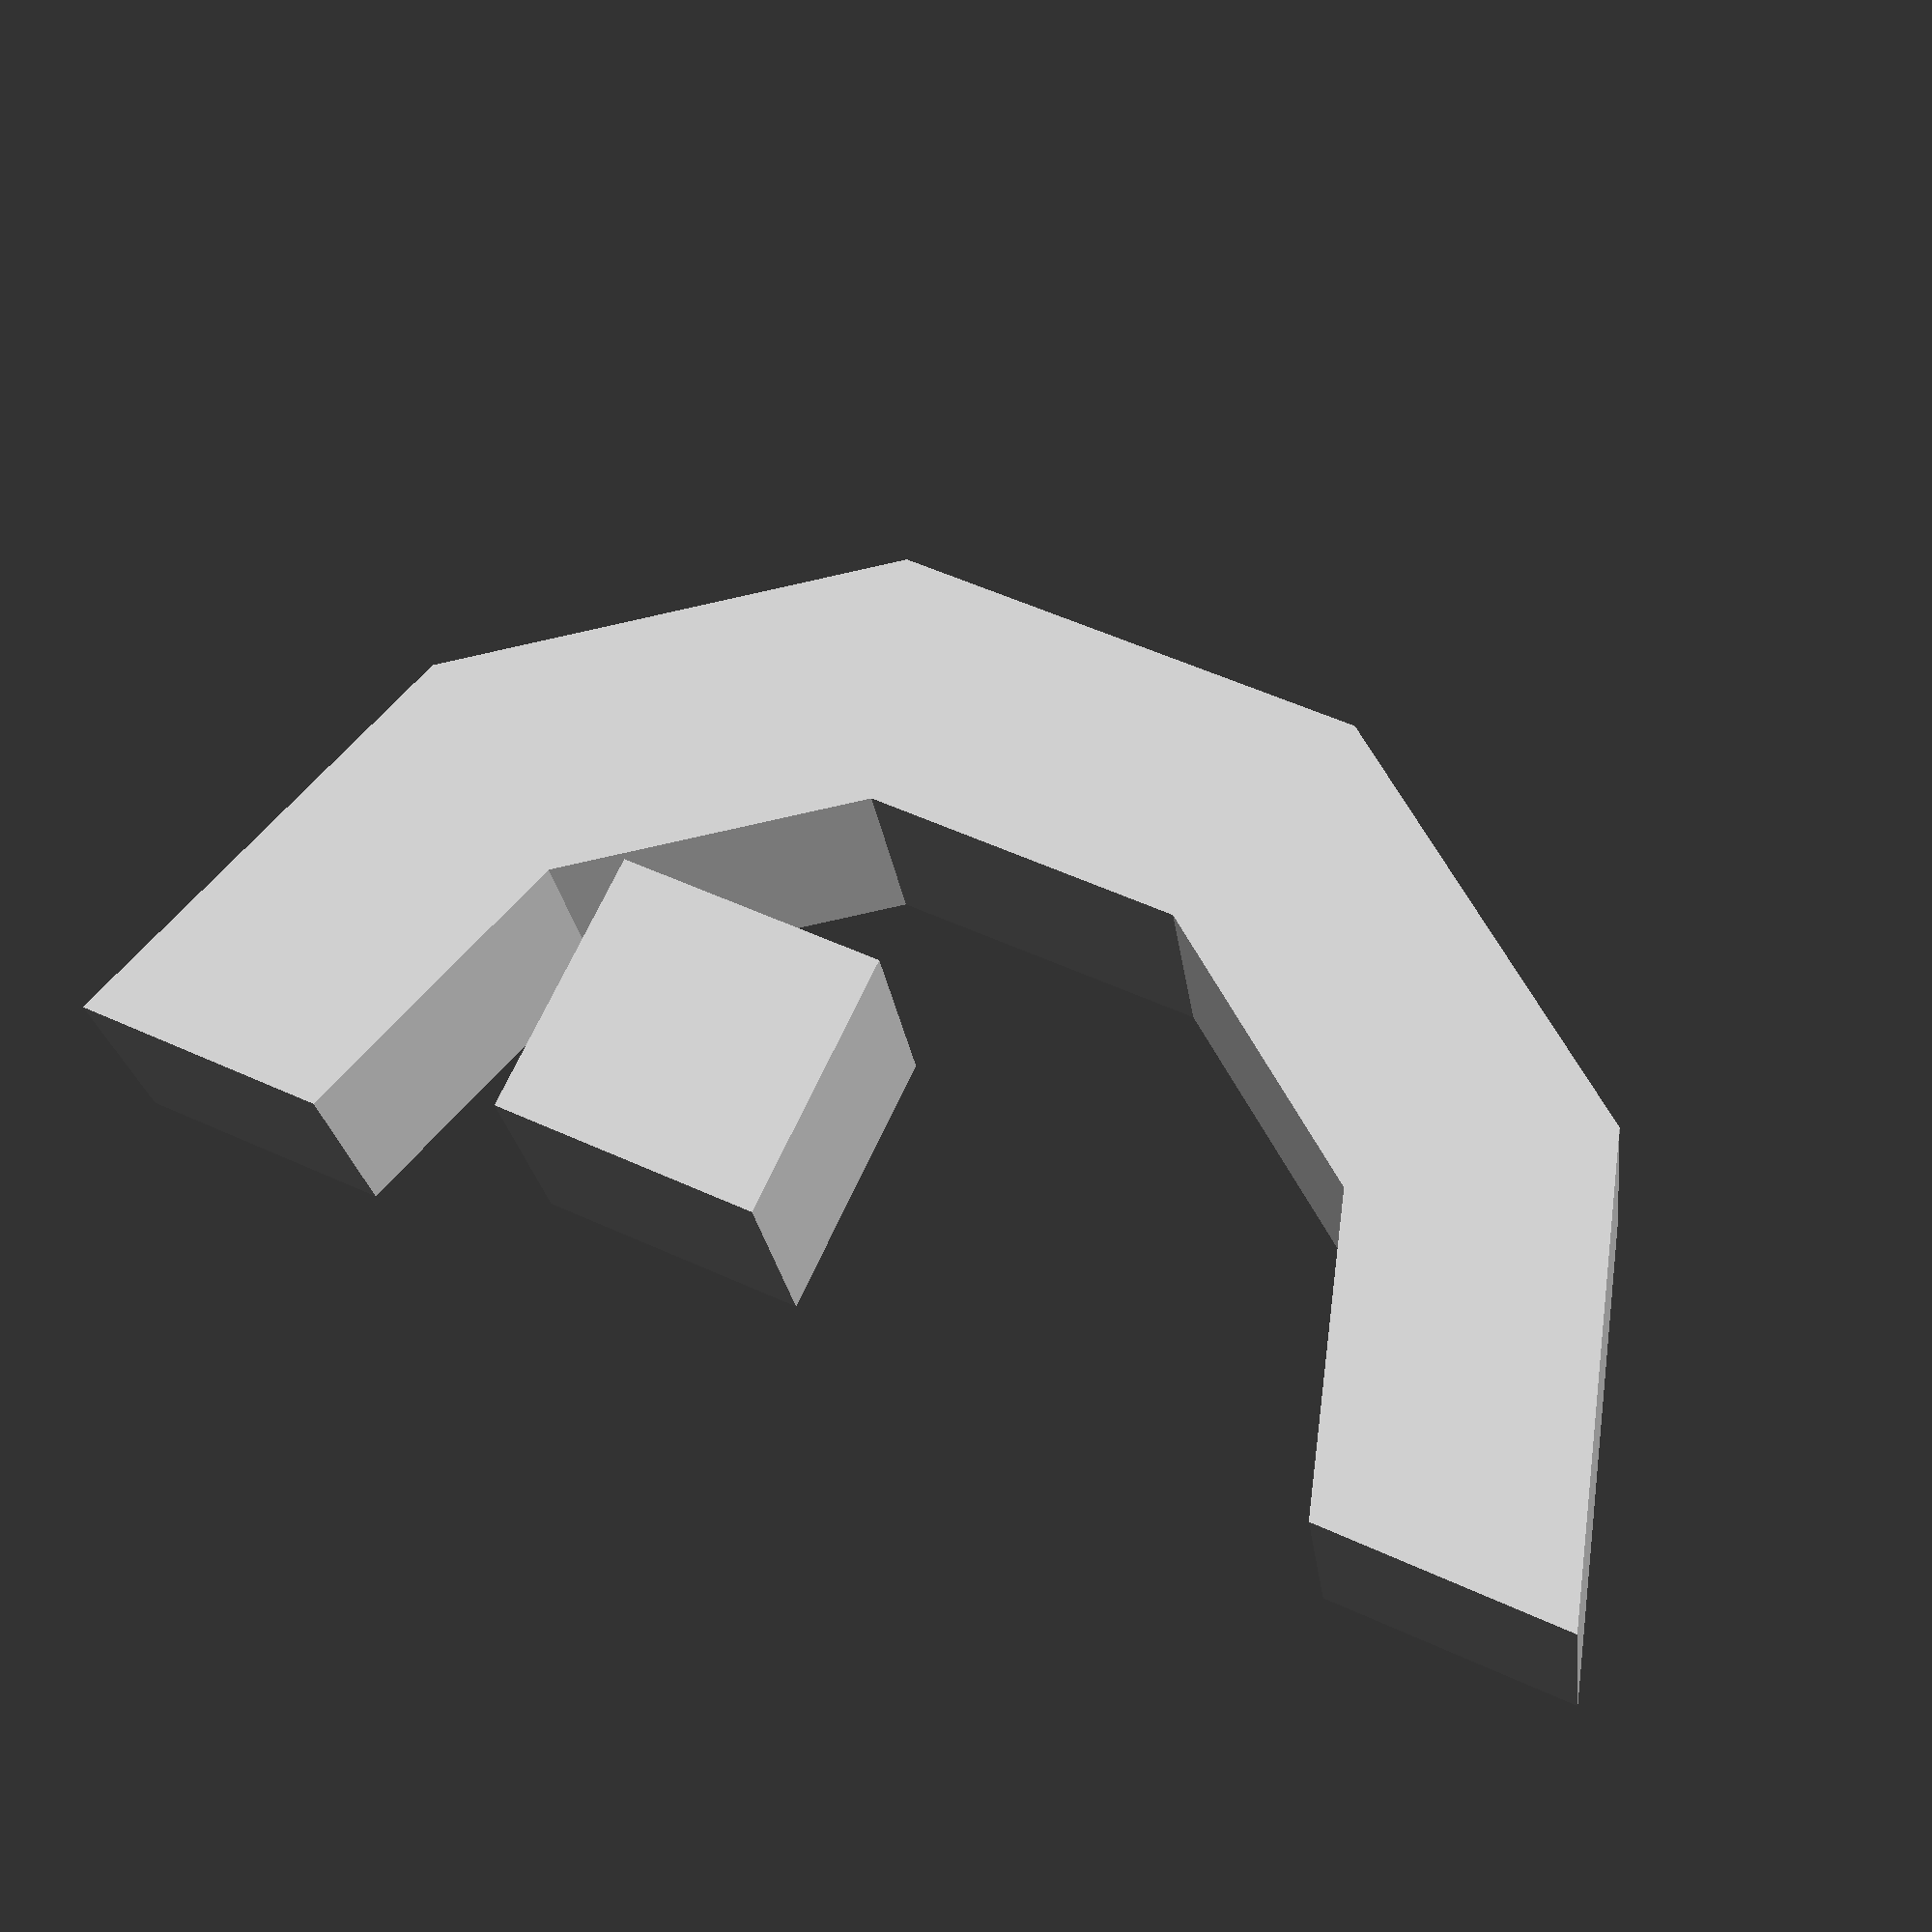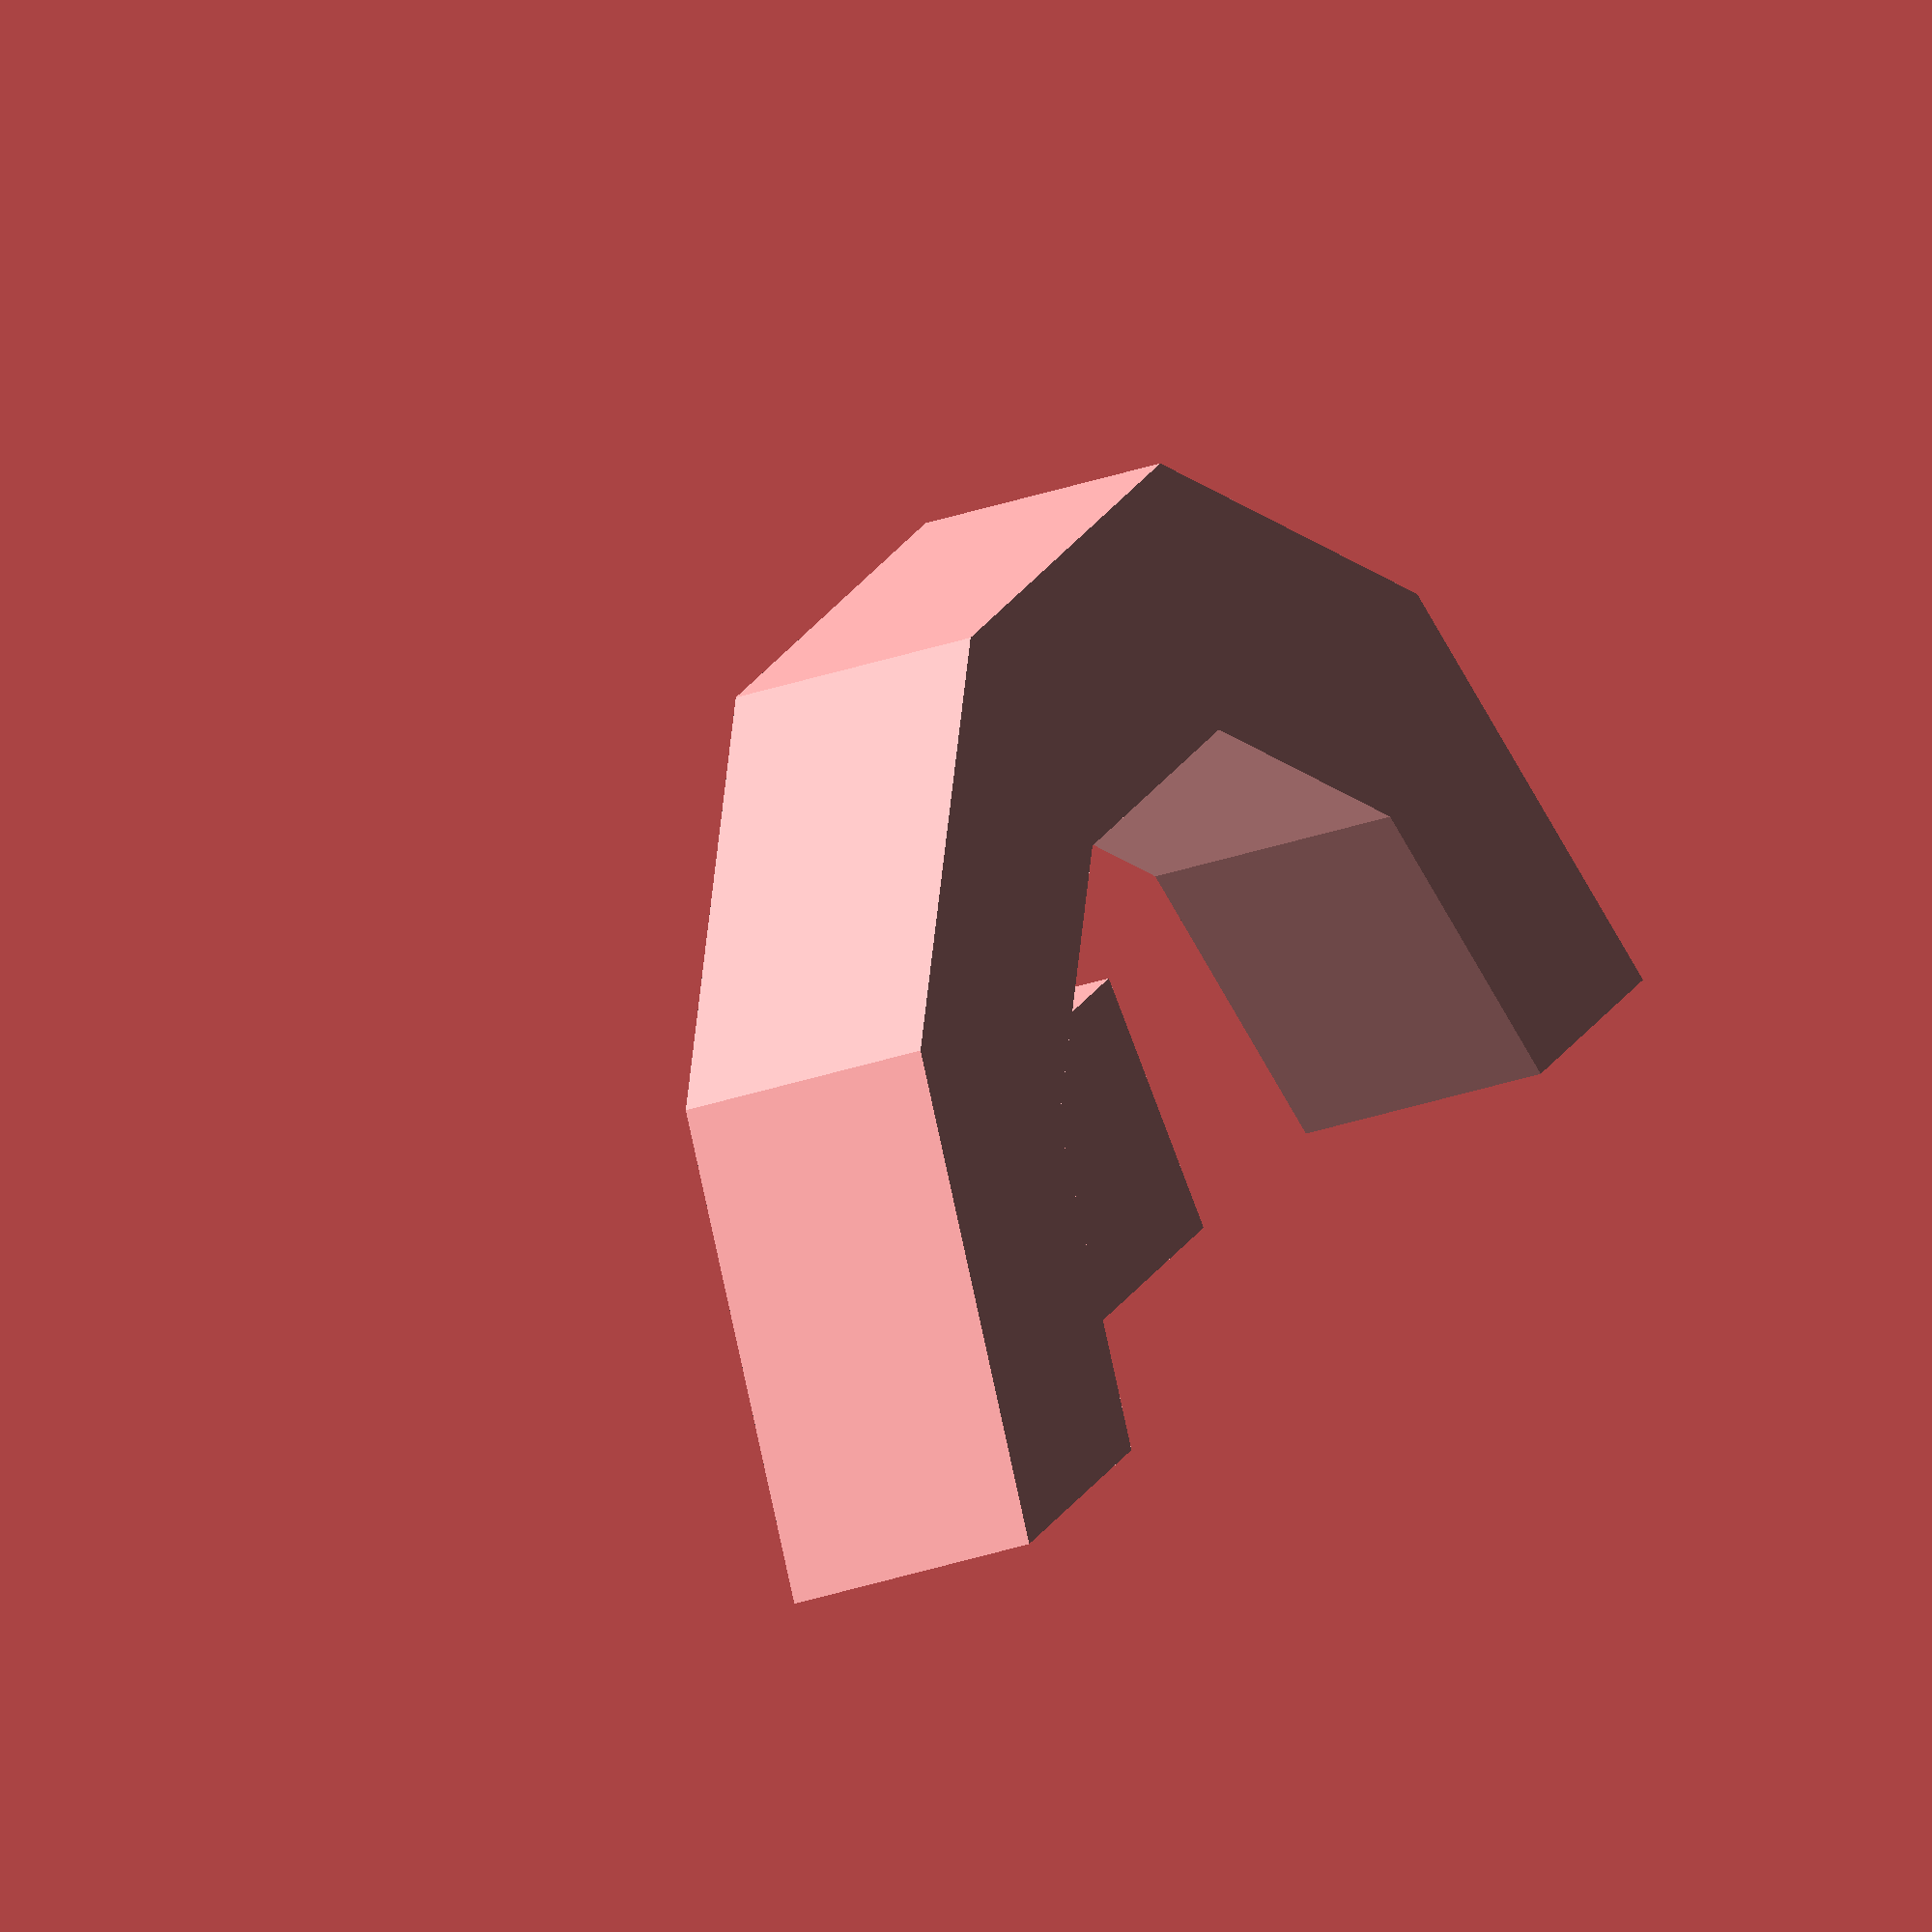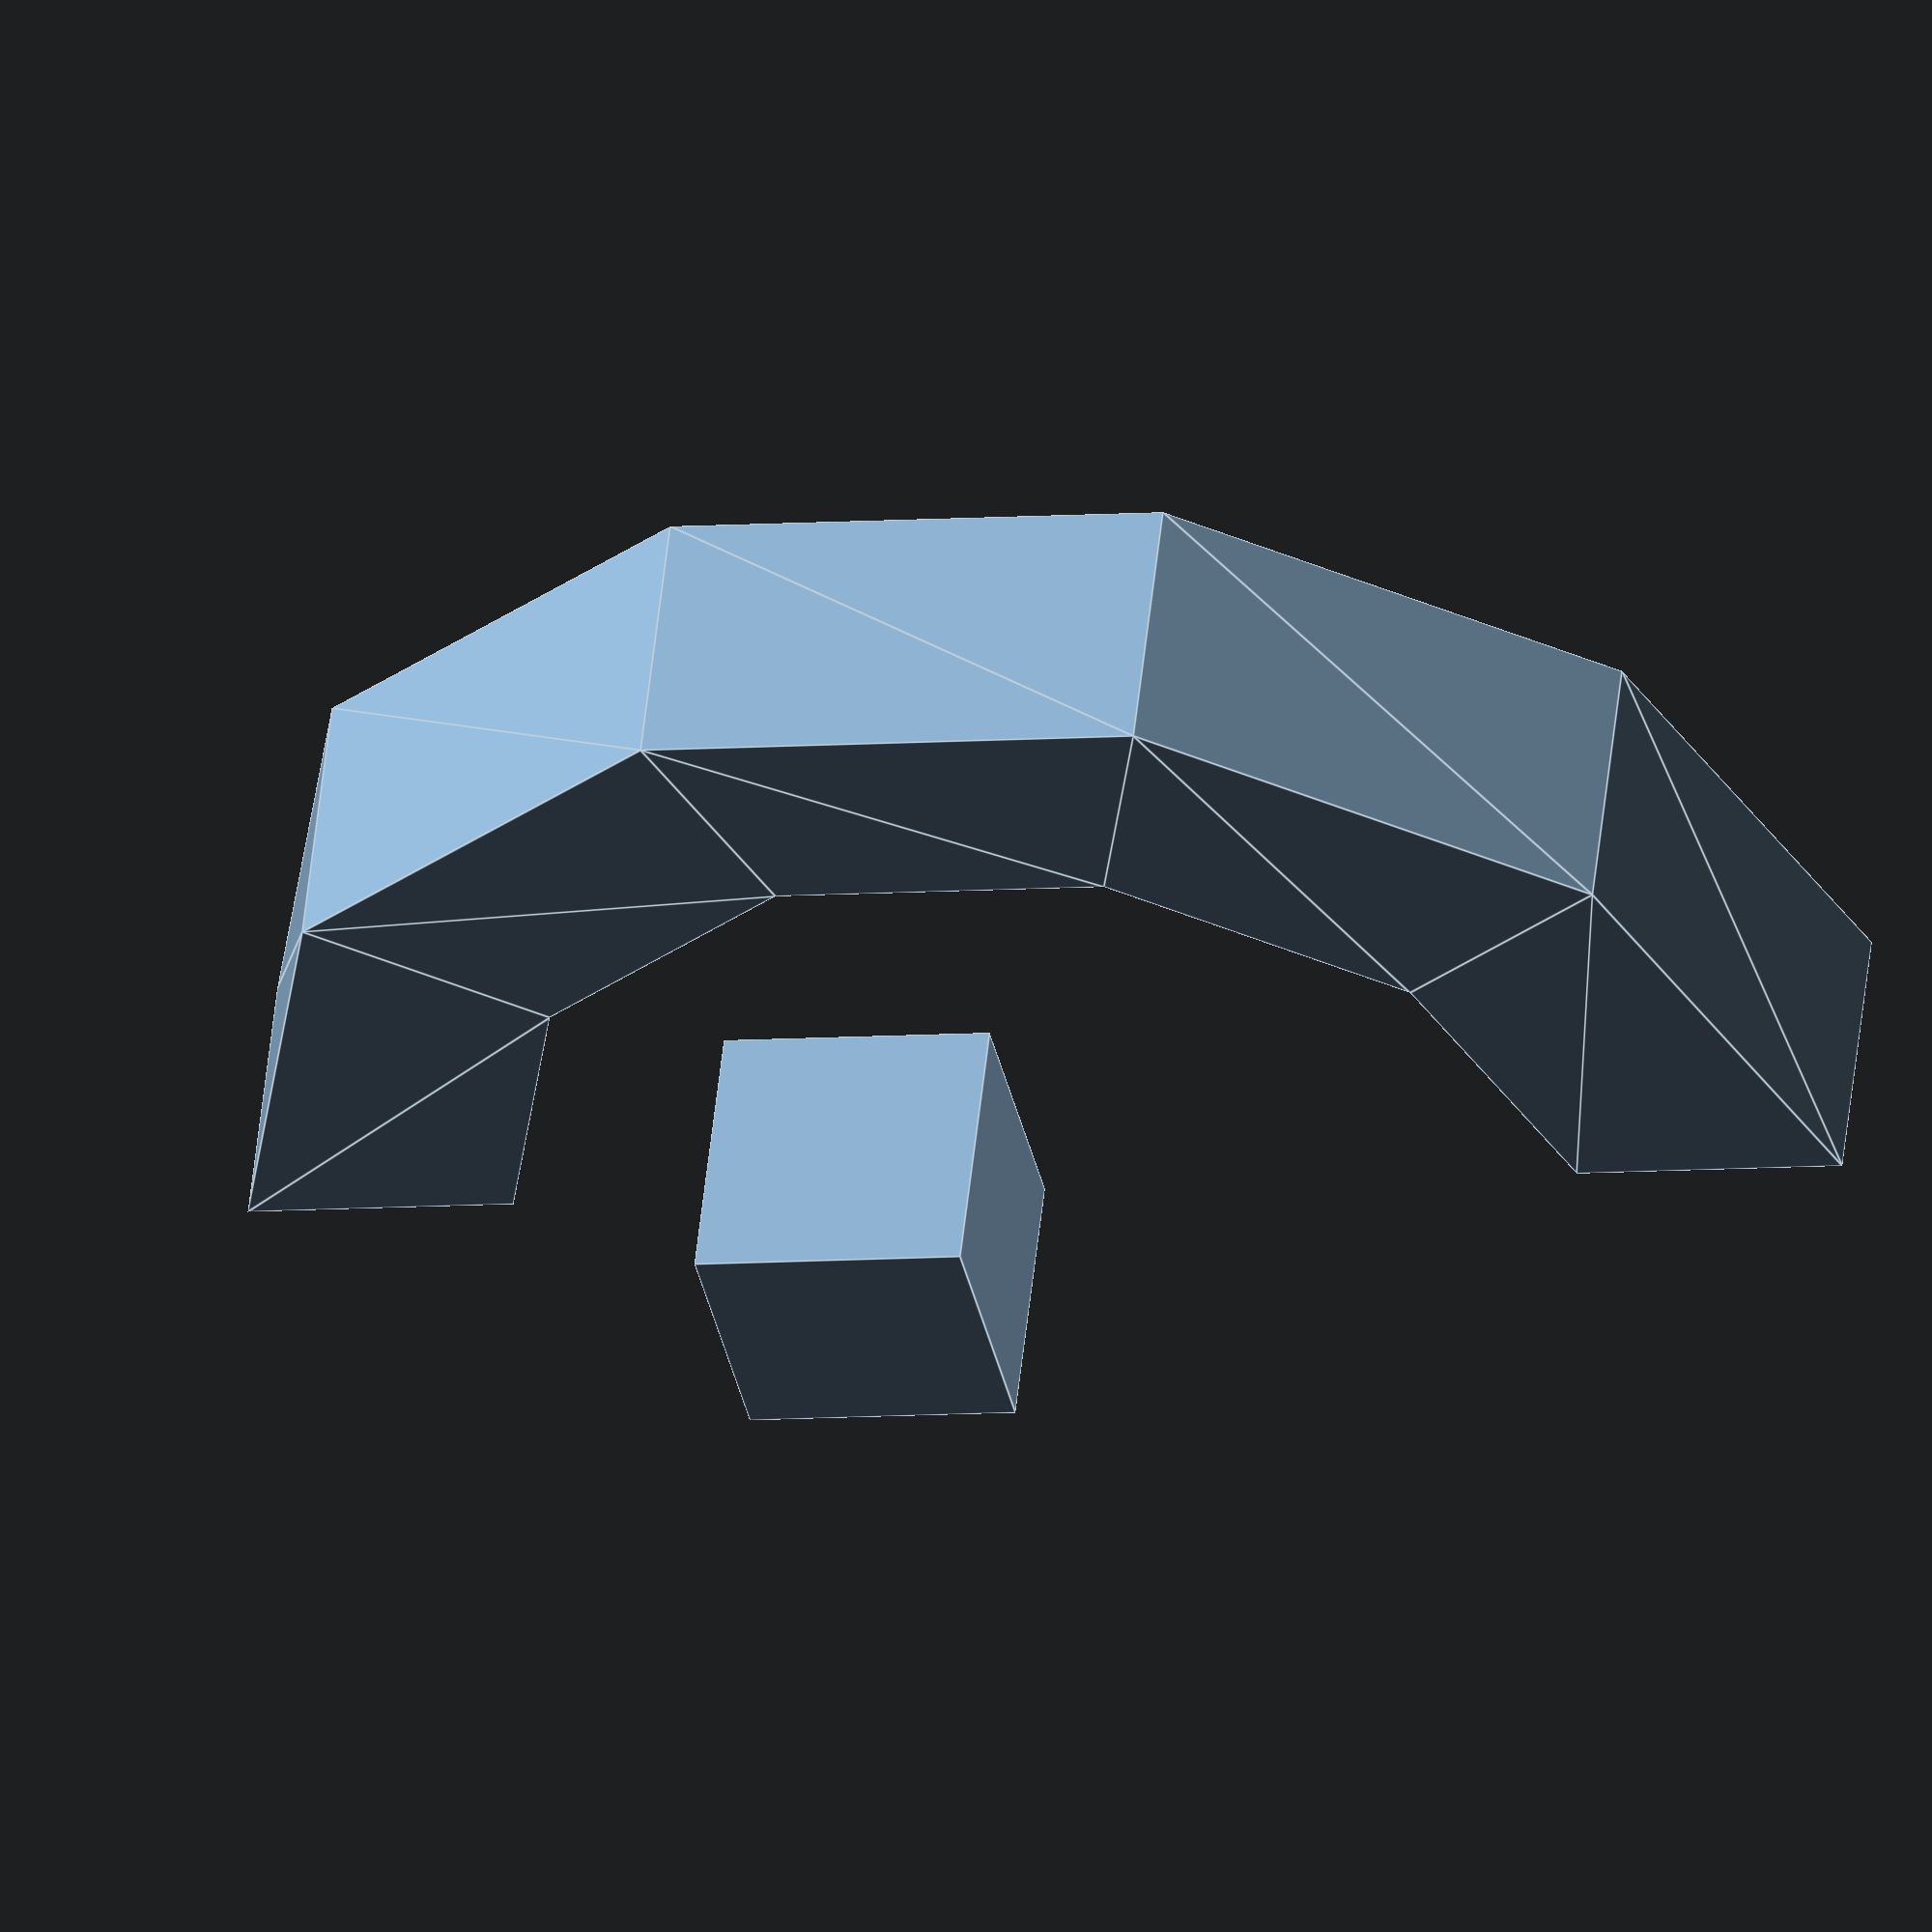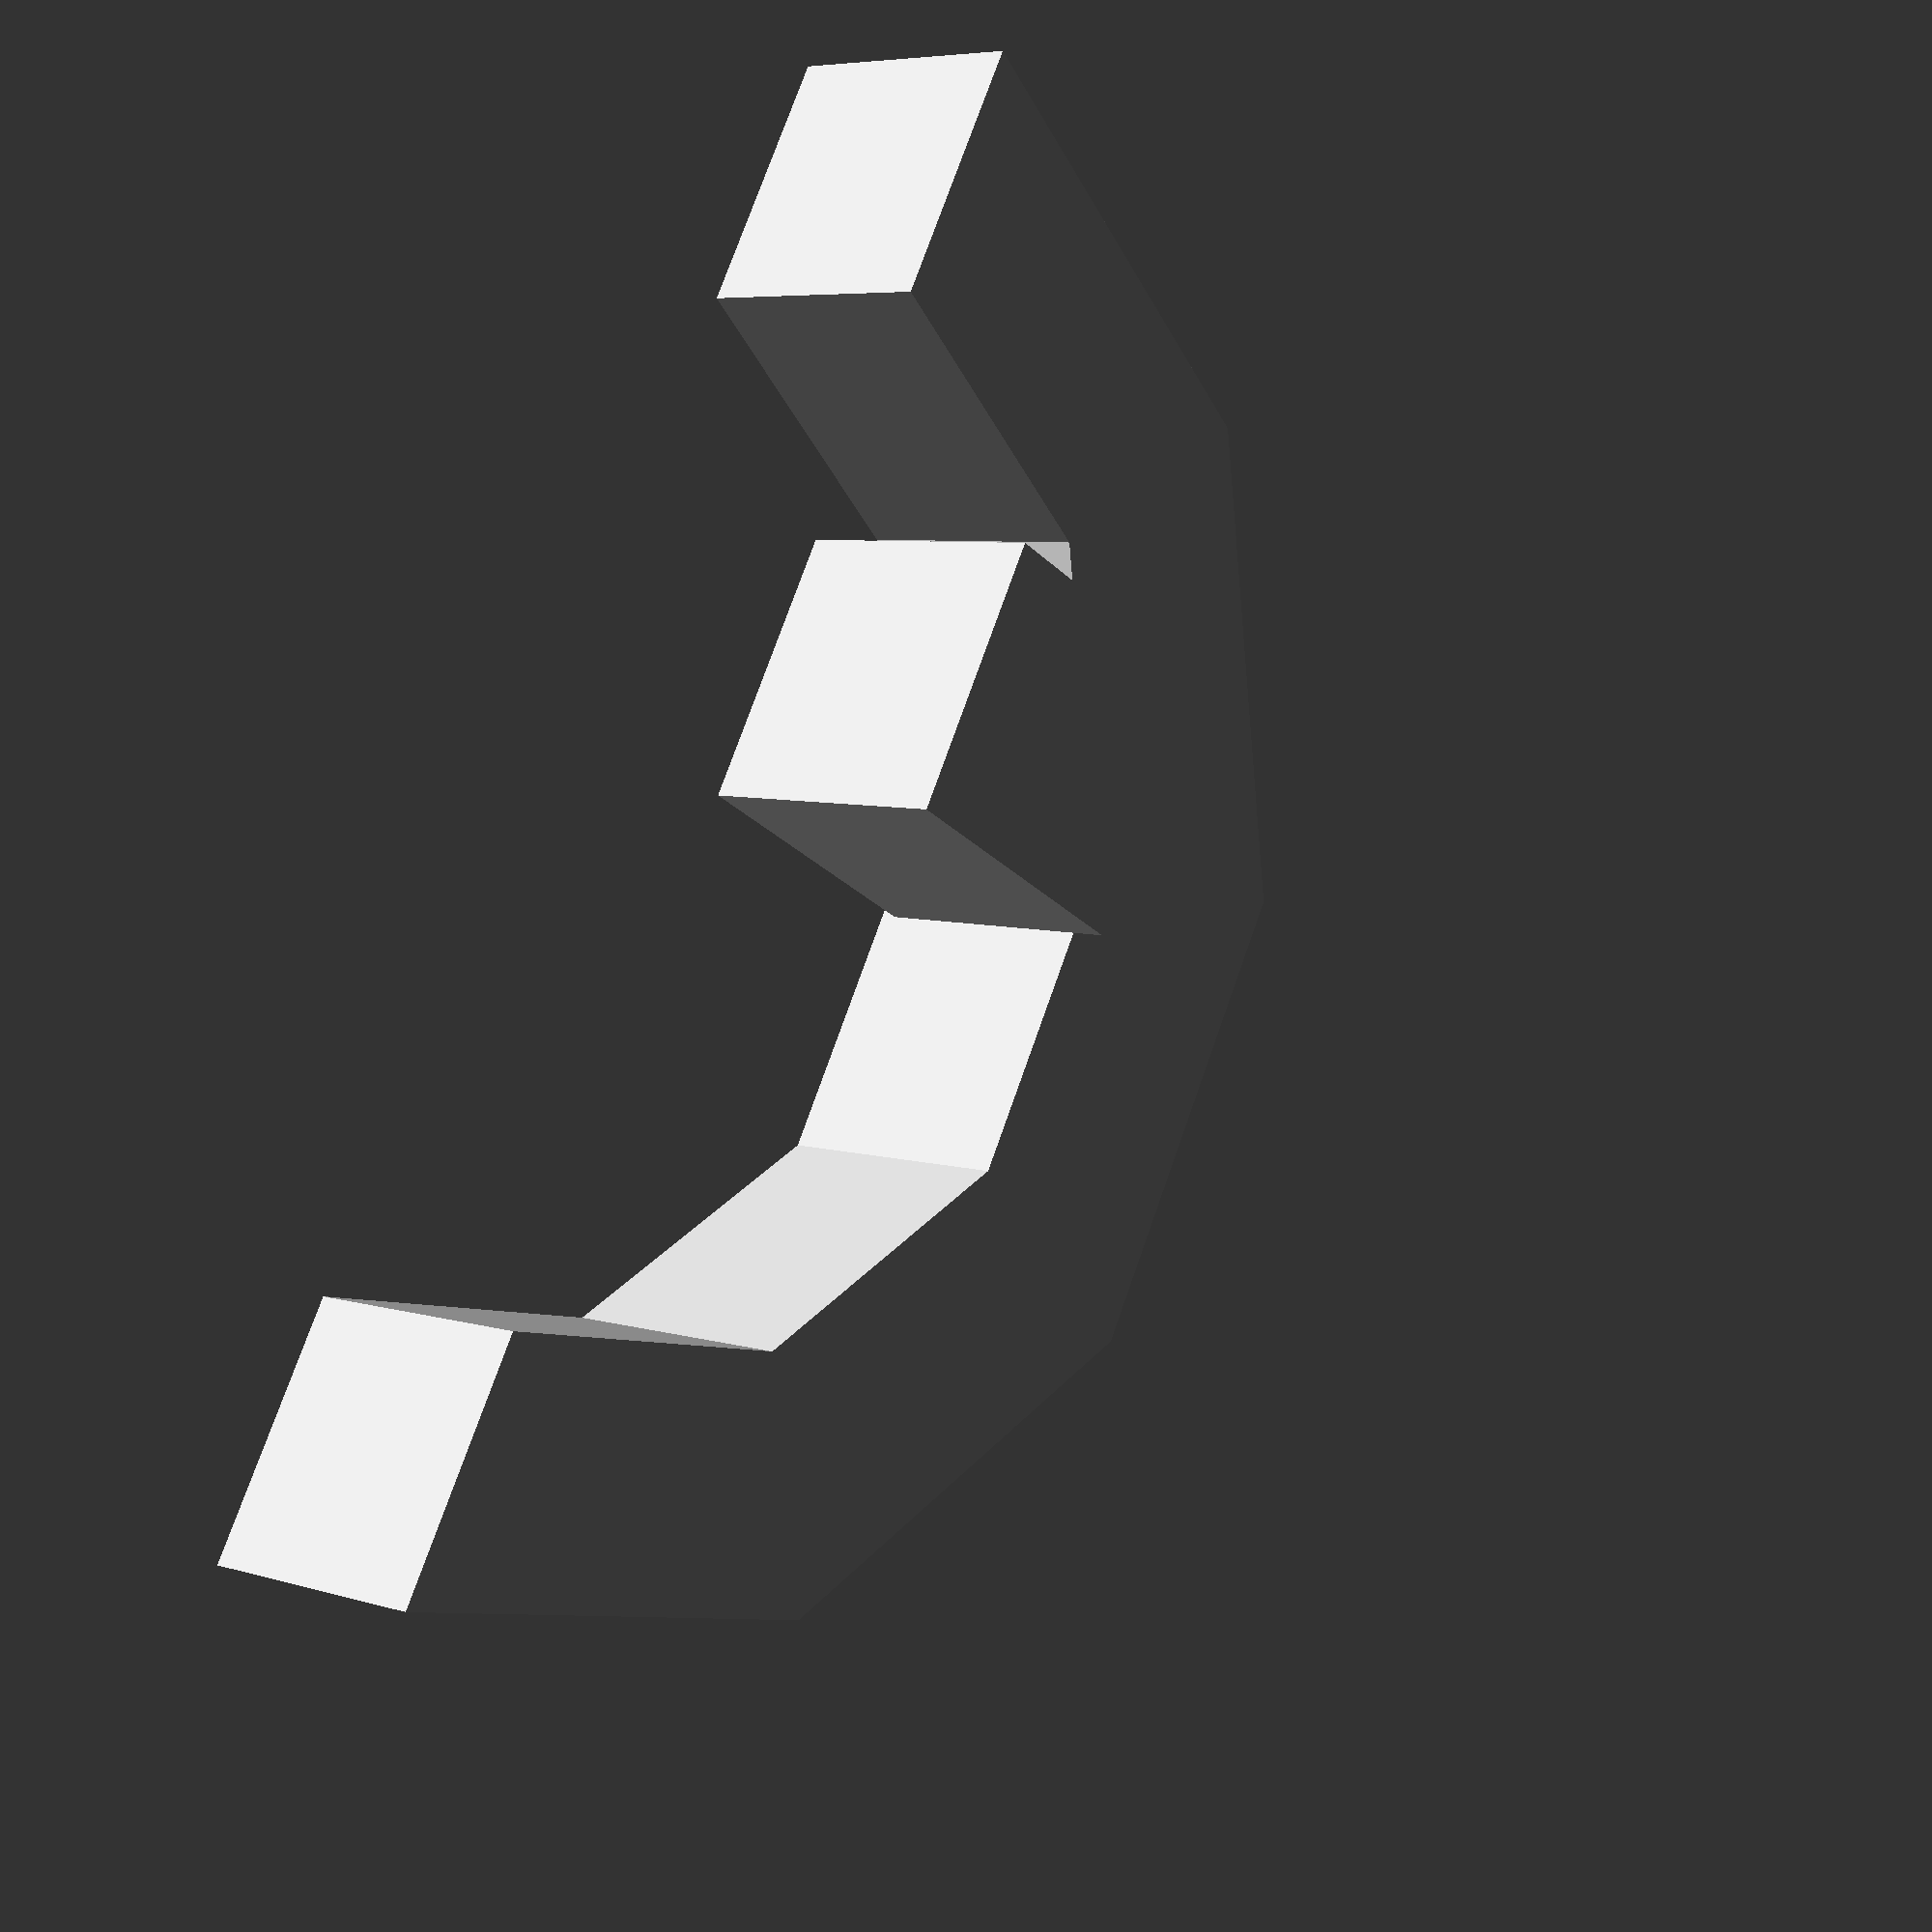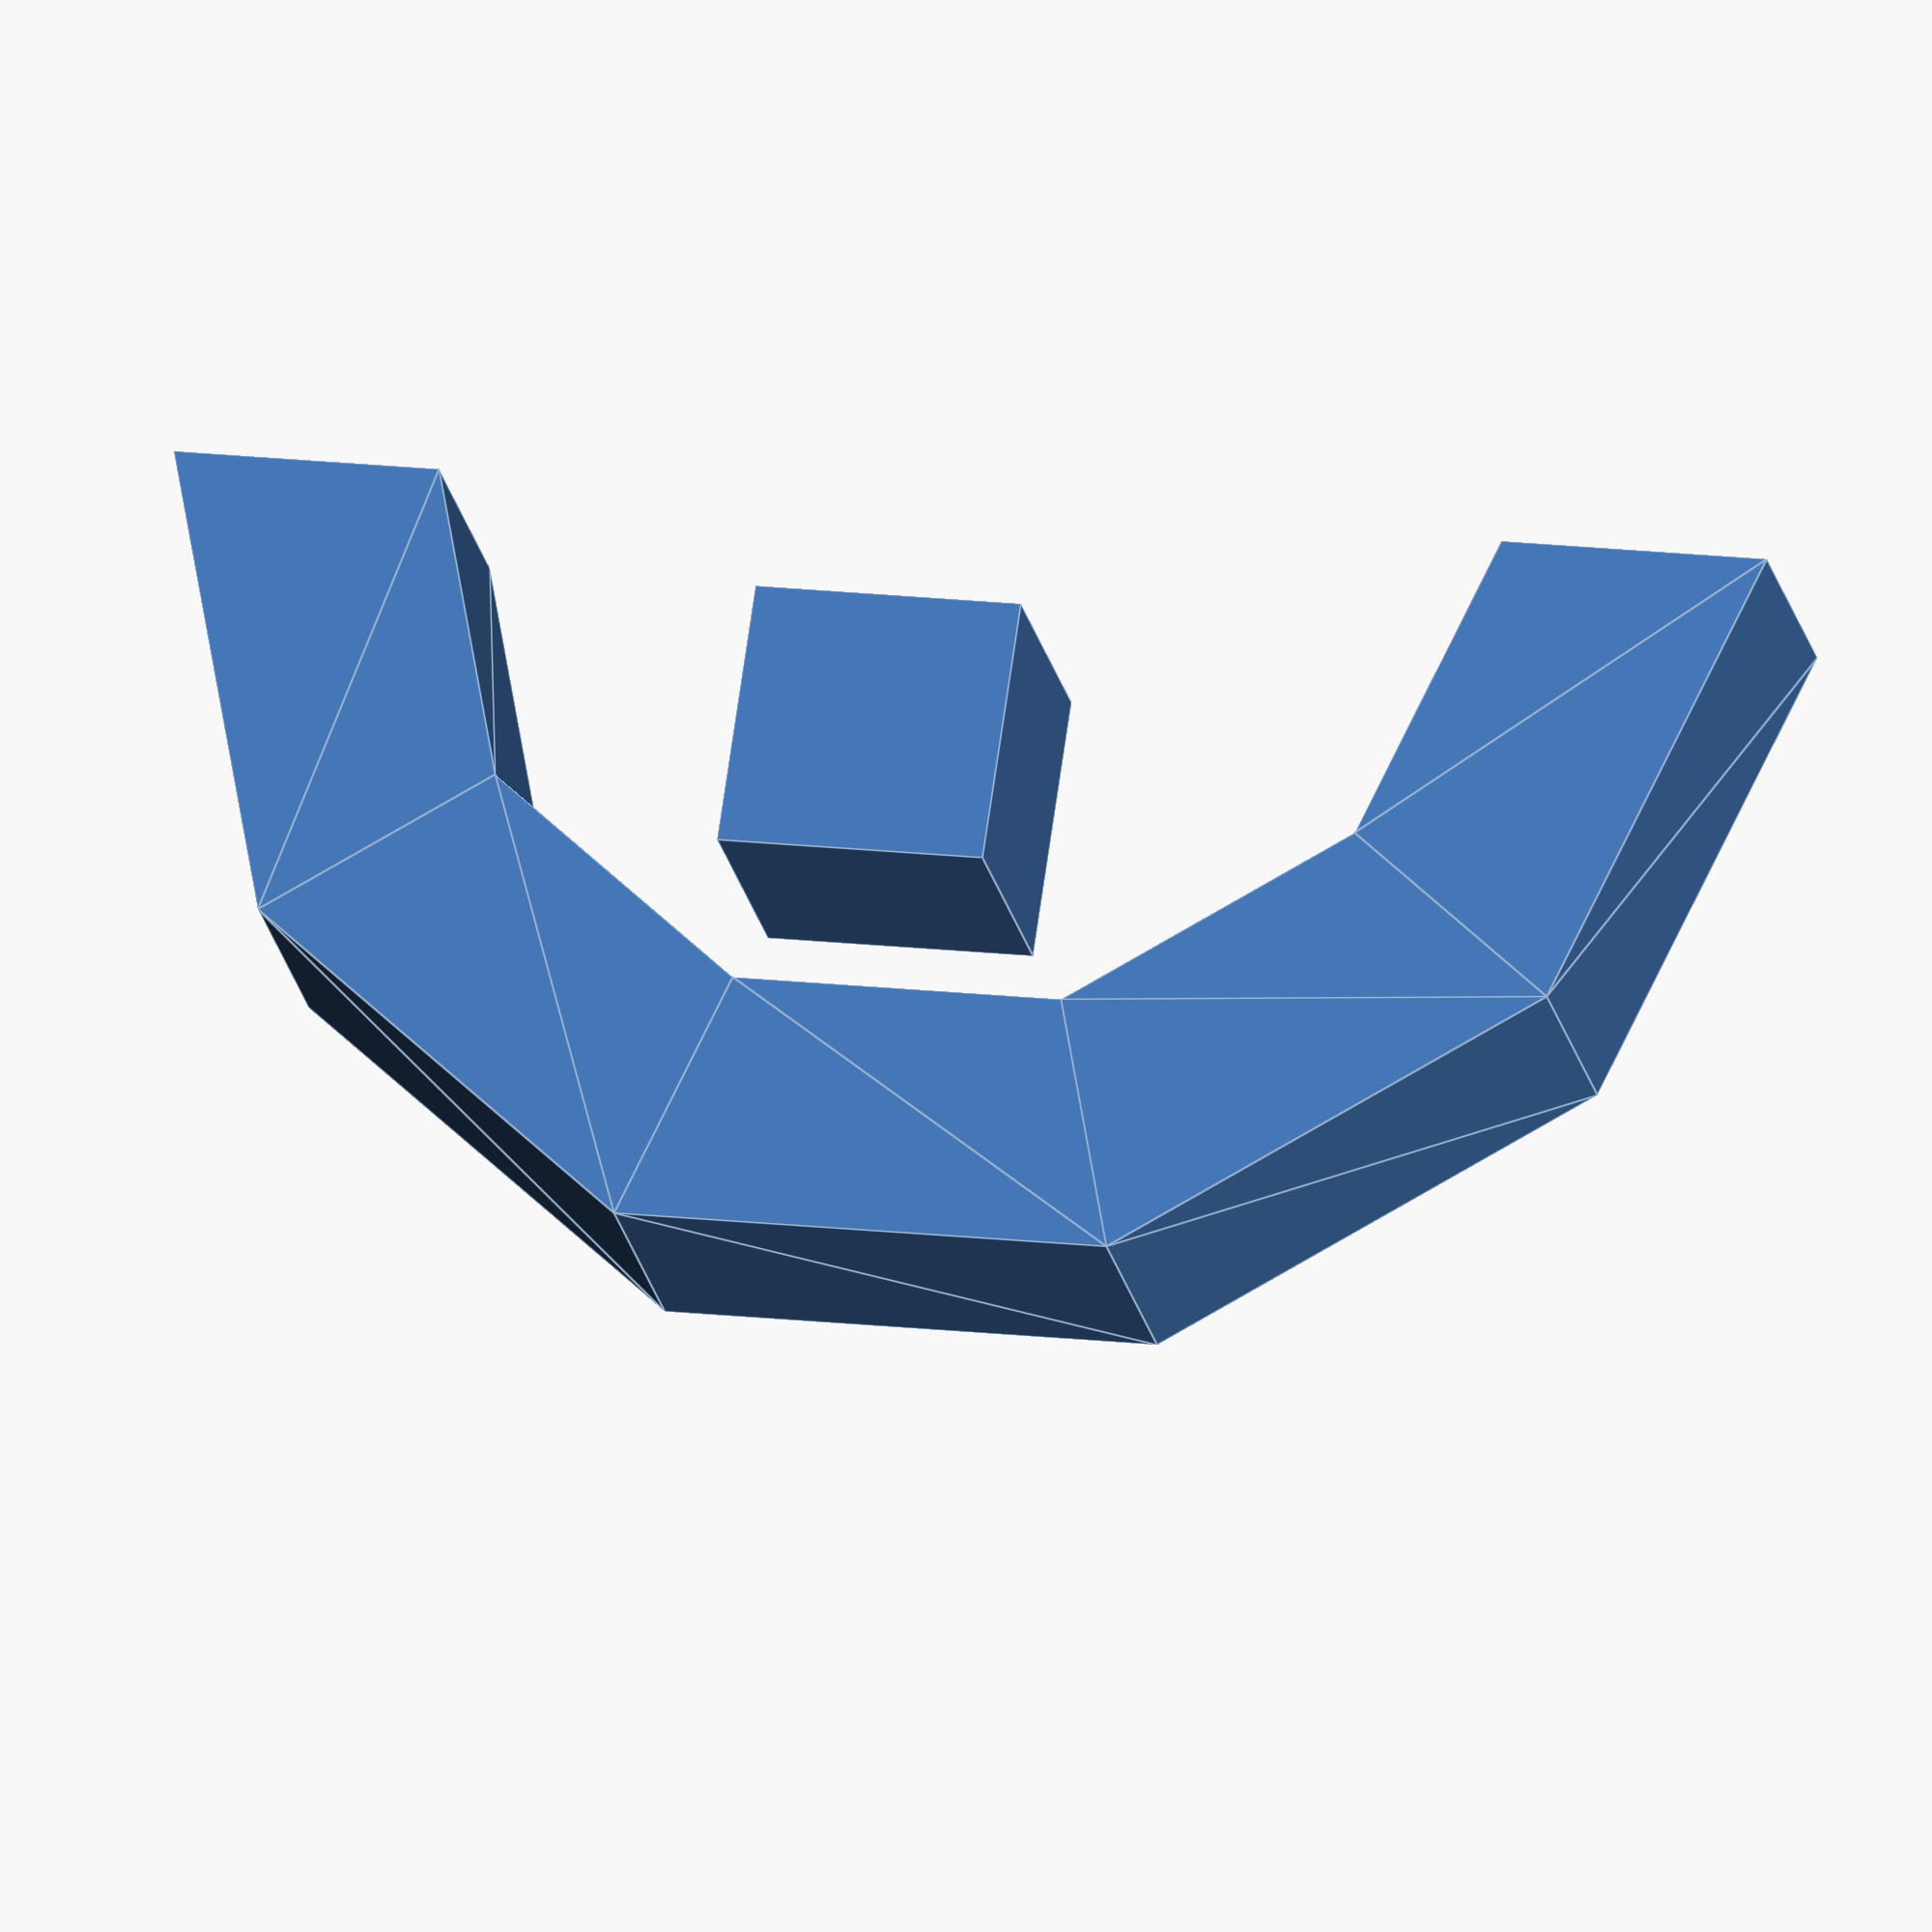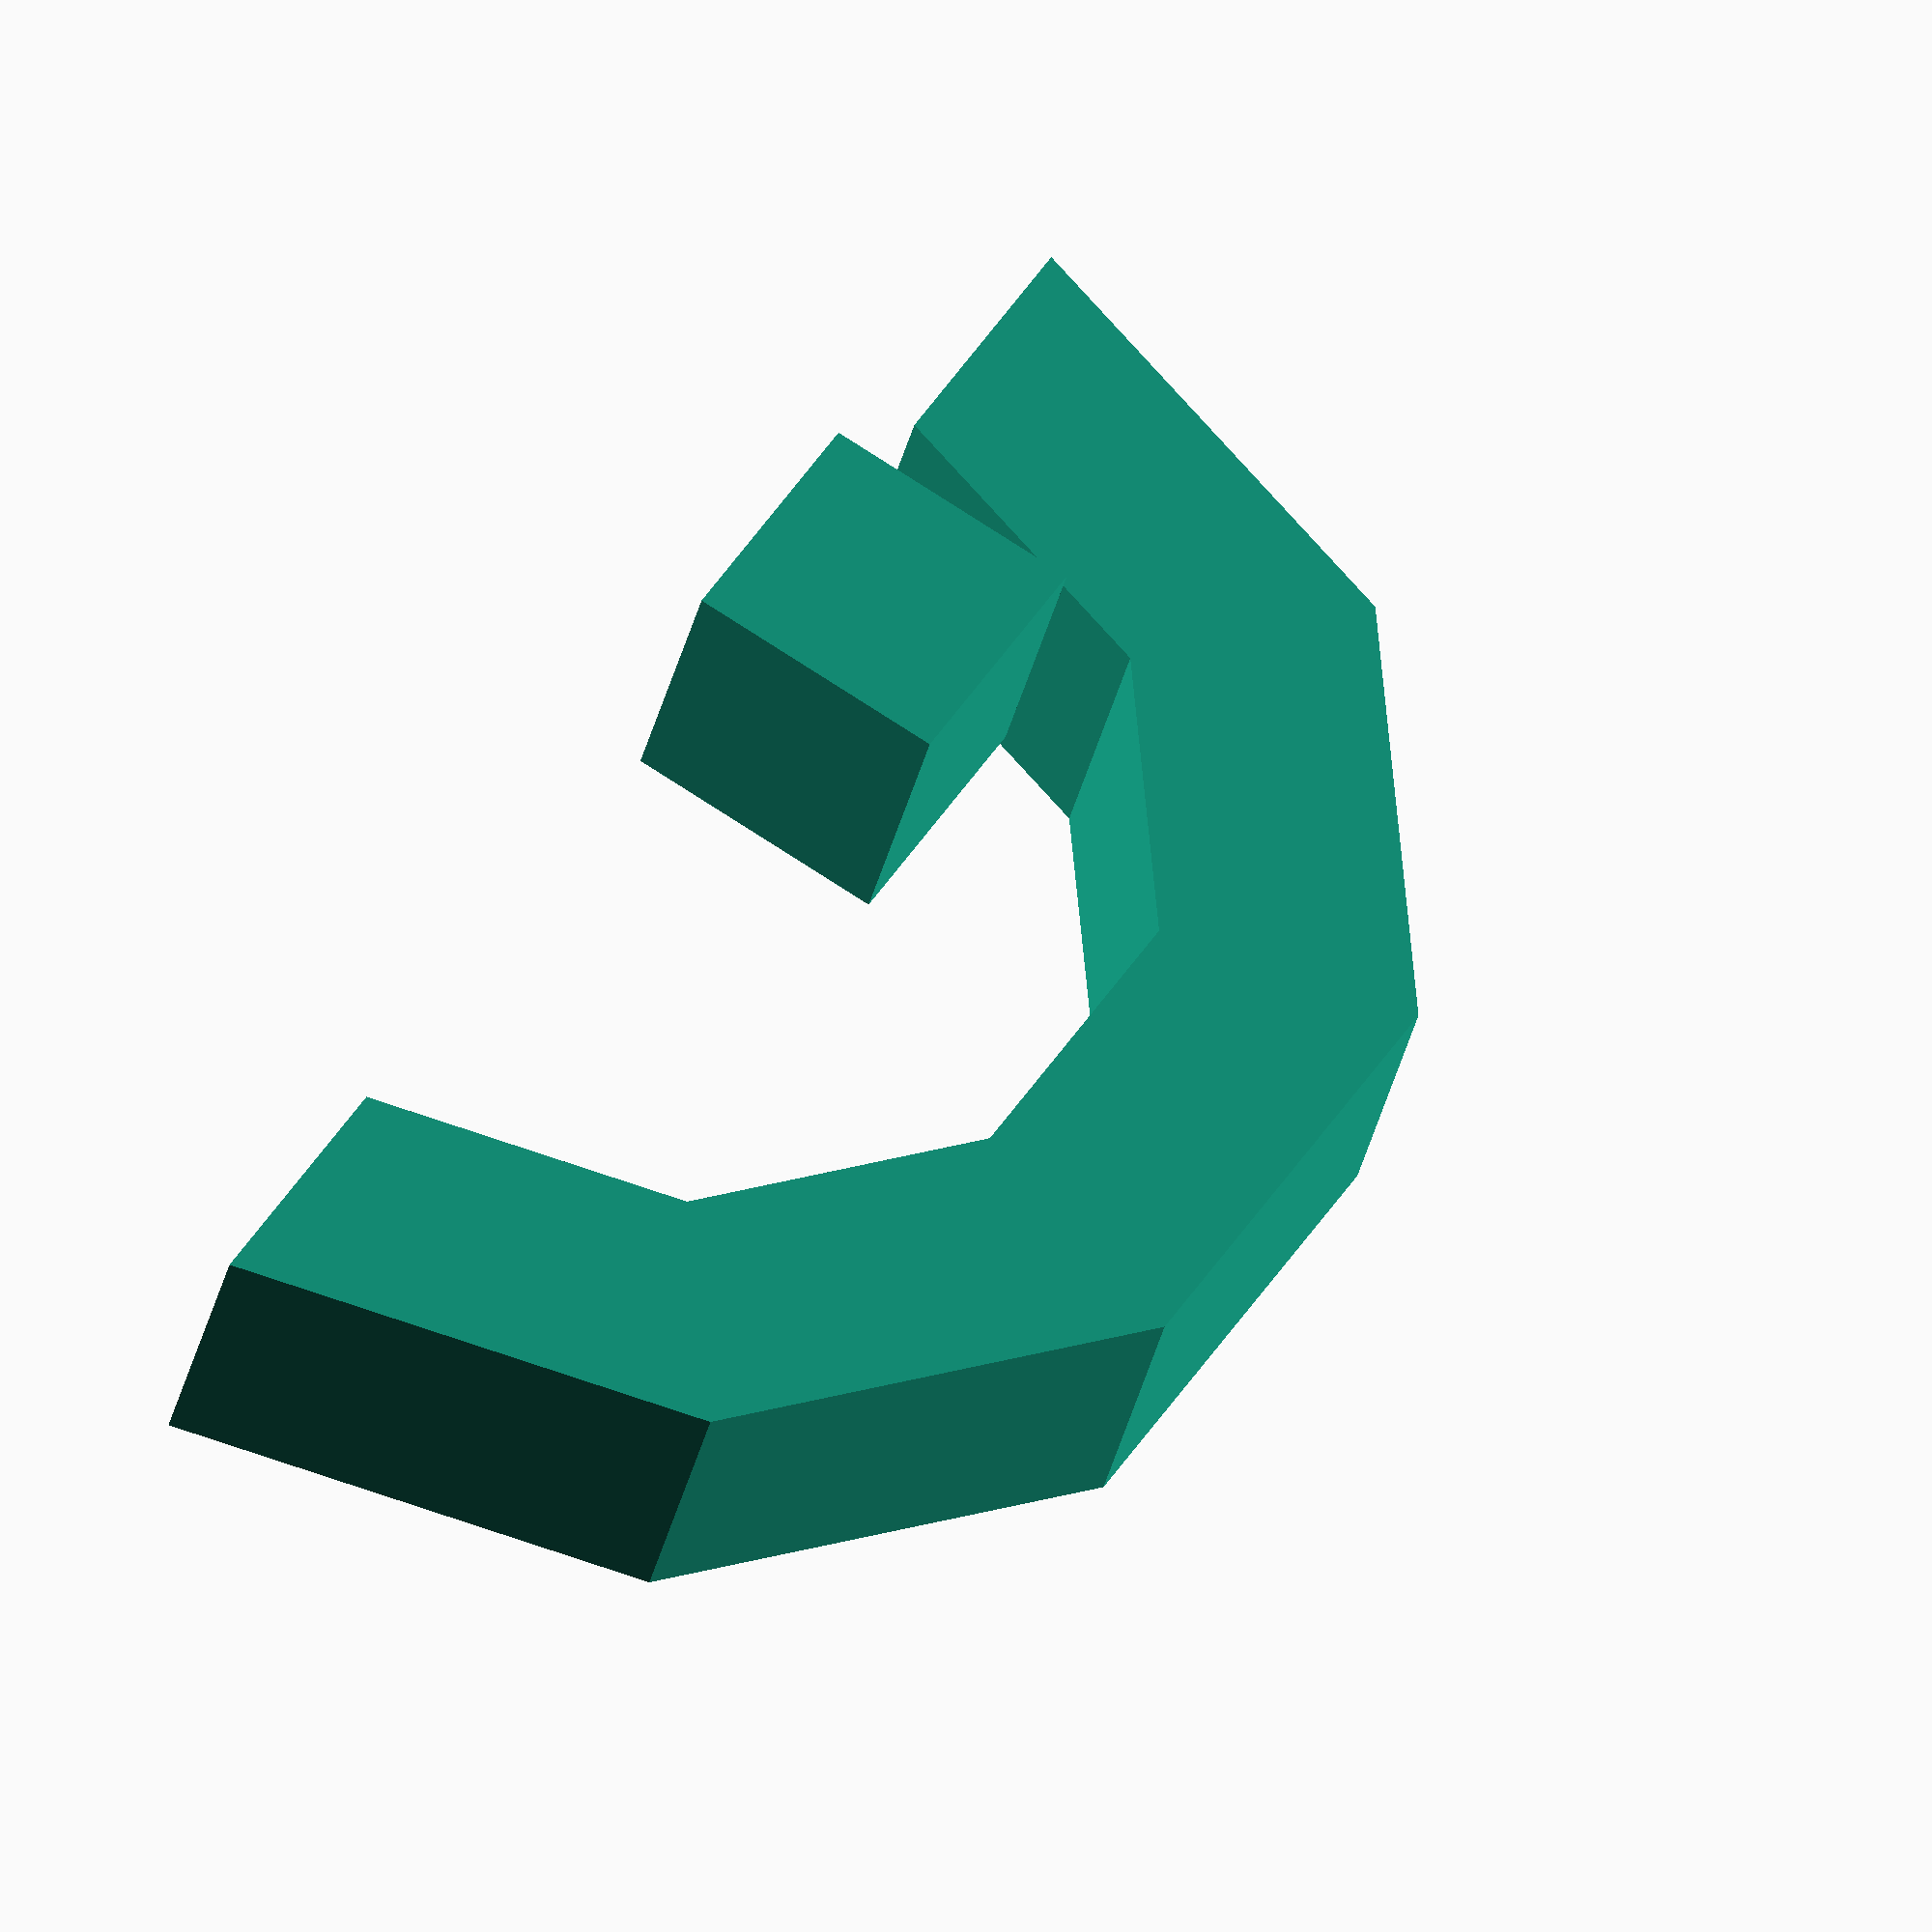
<openscad>
module spring(e,w,curve) {
    union() {
        translate([-e/2,0,0])cube([e,e/4,w]);
        translate([e/2,e/4,springCurve+w])
        rotate([0,-90,0])
        rotate_extrude(angle=180, convexity = 2)
        translate([curve,0,0])
        square([w,e]);
        translate([-e/2,0,(springCurve)*2+w])cube([e,e/4,w]);
    }
}

spring(e,w,2);
</openscad>
<views>
elev=126.6 azim=105.4 roll=63.8 proj=p view=solid
elev=338.2 azim=22.0 roll=202.0 proj=o view=wireframe
elev=7.0 azim=61.9 roll=103.3 proj=o view=edges
elev=105.9 azim=39.6 roll=340.7 proj=p view=solid
elev=343.6 azim=142.8 roll=103.5 proj=o view=edges
elev=314.7 azim=255.0 roll=210.1 proj=o view=solid
</views>
